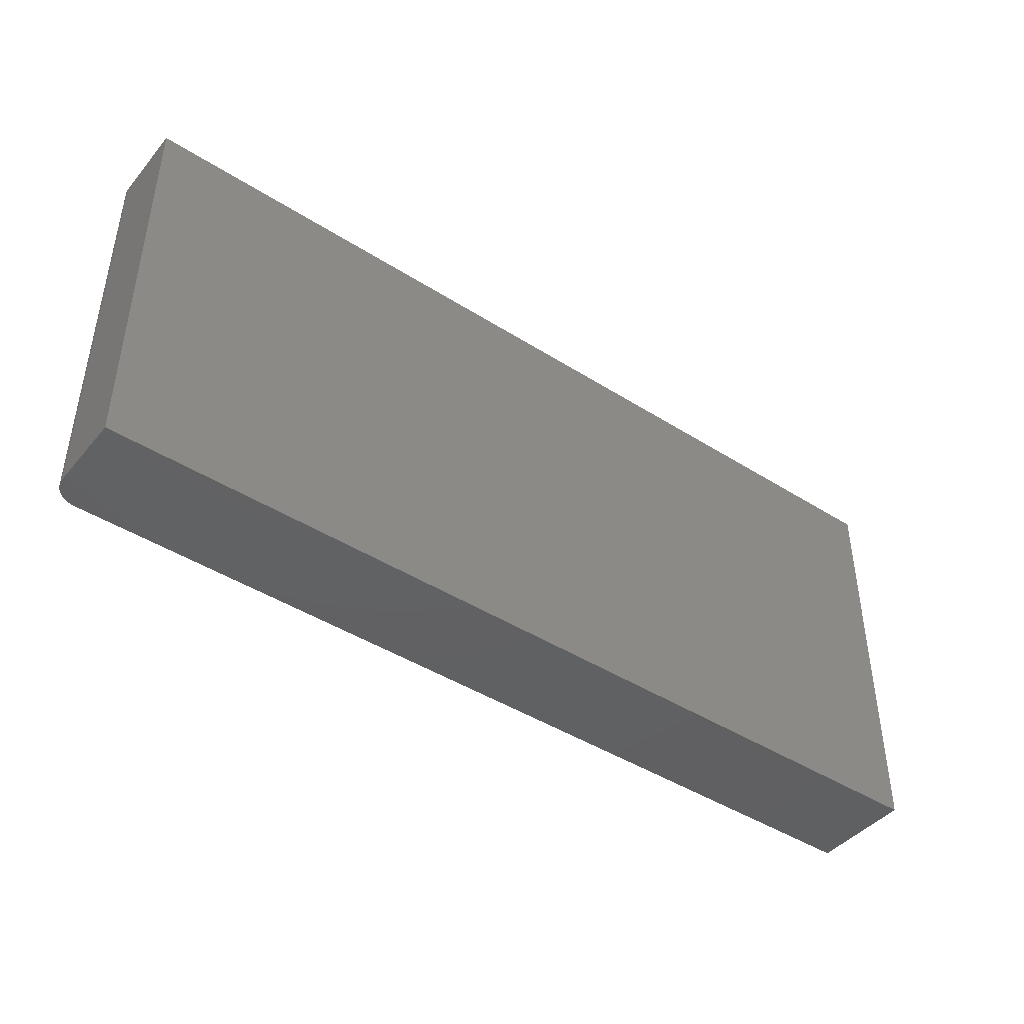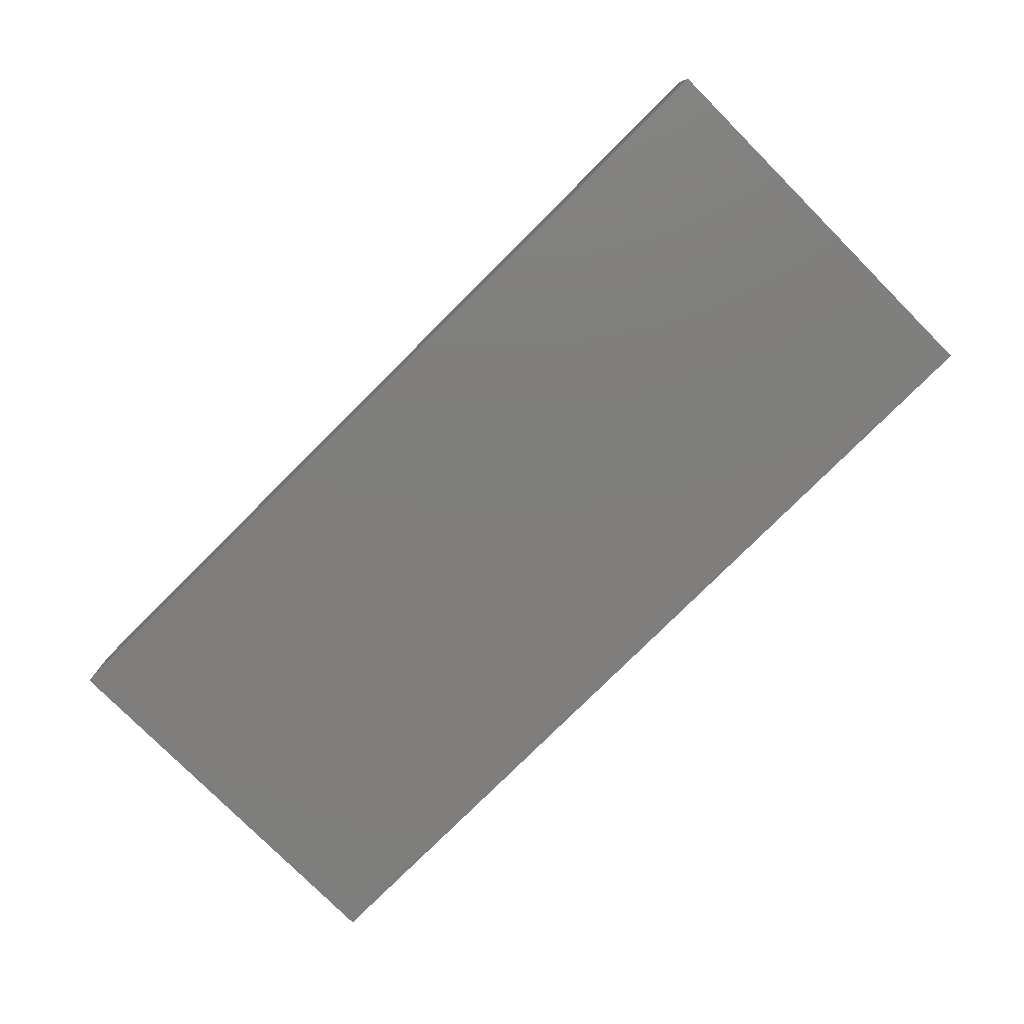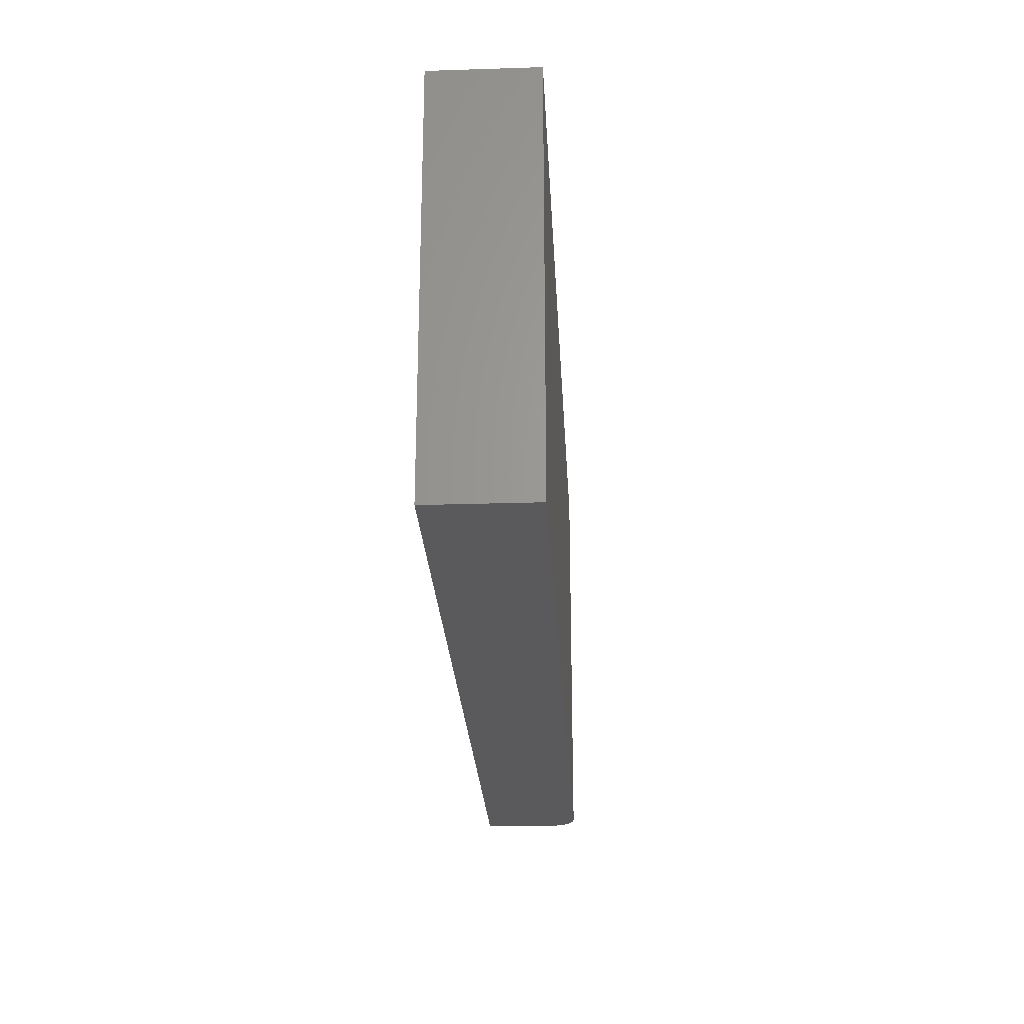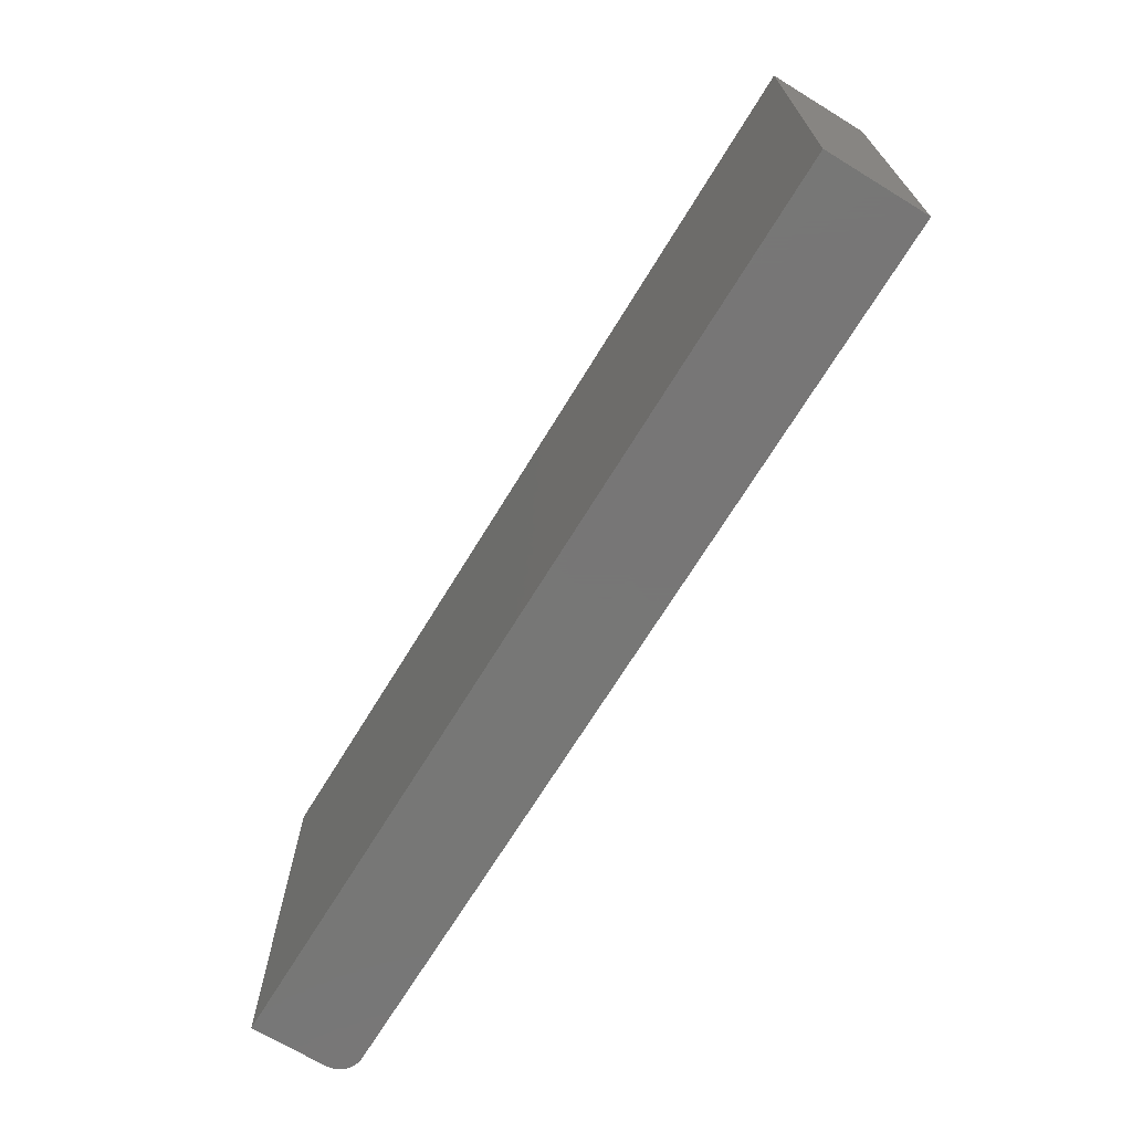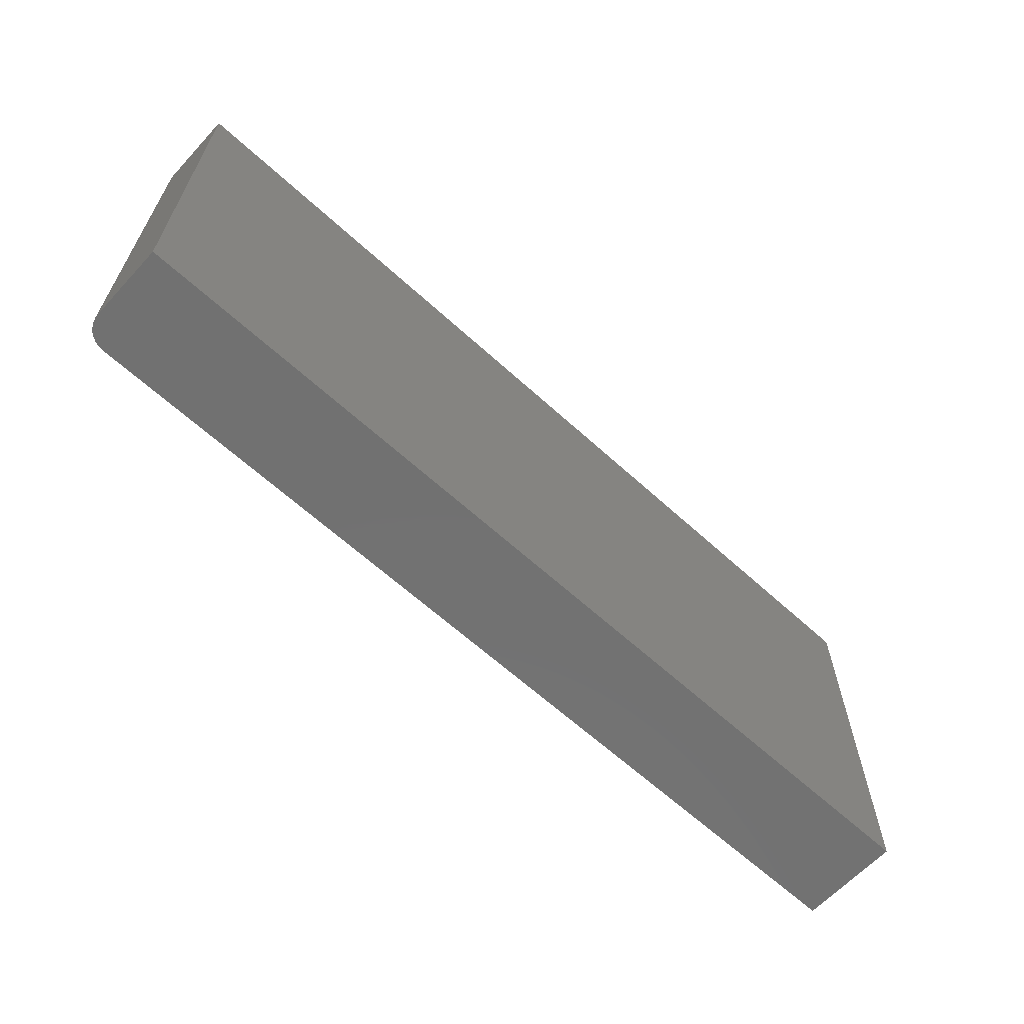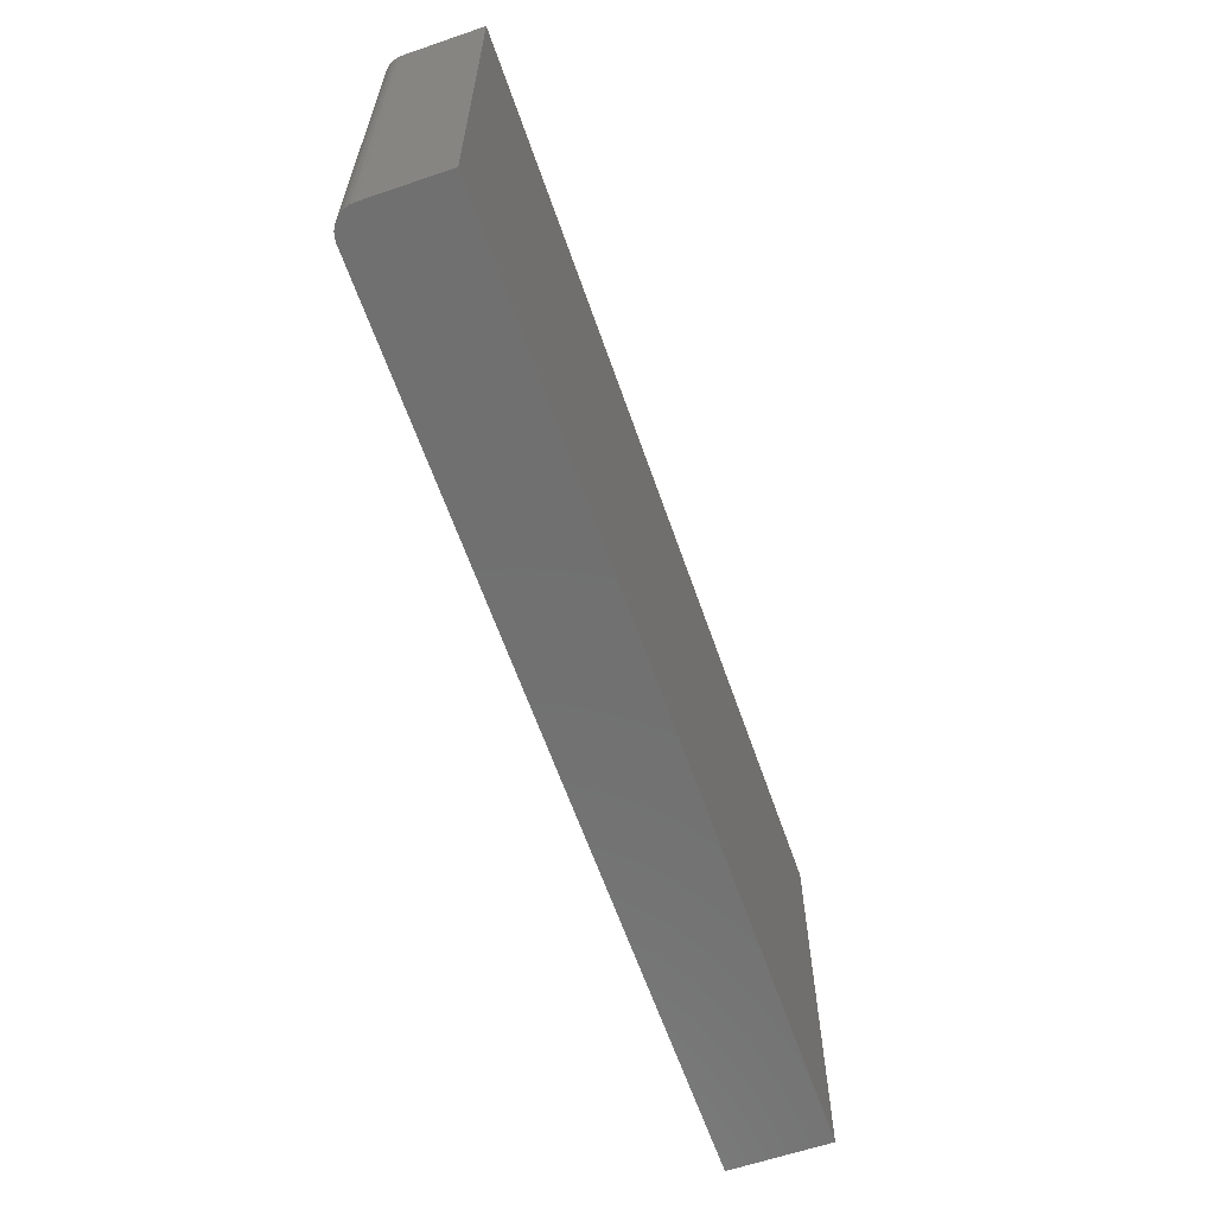
<metadata>
{"format":"stl","ext":"stl","renderer":"f3d","projection":"perspective","resolution":1024,"background":"white","views":[{"elev":-43.5,"azim":143.1,"up":"+Y"},{"elev":-78.5,"azim":-135.1,"up":"+Z"},{"elev":-24.6,"azim":-87.0,"up":"+Y"},{"elev":-69.2,"azim":-121.4,"up":"+Y"},{"elev":-63.3,"azim":137.3,"up":"+Y"},{"elev":-62.2,"azim":109.1,"up":"+Y"}]}
</metadata>
<code>
# stl→obj: 24 verts, 44 faces
v -0.75 -0.3359 0.1641
v 0.7109 -0.3359 0.1641
v -0.75 0.3272 0.1641
v 0.7109 0.3272 0.1641
v 0.7386 0.3272 0.1526
v 0.7259 0.3272 0.1611
v 0.7326 0.3272 0.1575
v 0.7186 0.3272 0.1633
v 0.7434 0.3272 0.1467
v 0.747 0.3272 0.1399
v 0.7492 0.3272 0.1326
v 0.75 0.3272 0.125
v 0.75 0.3272 0
v -0.75 0.3272 0
v 0.75 -0.3359 0.125
v 0.75 -0.3359 0
v 0.7492 -0.3359 0.1326
v 0.747 -0.3359 0.1399
v 0.7434 -0.3359 0.1467
v 0.7386 -0.3359 0.1526
v 0.7326 -0.3359 0.1575
v 0.7259 -0.3359 0.1611
v 0.7186 -0.3359 0.1633
v -0.75 -0.3359 0
f 1 2 3
f 3 2 4
f 5 6 7
f 8 6 5
f 8 5 9
f 8 9 10
f 8 10 11
f 8 11 12
f 8 12 13
f 8 13 4
f 4 13 3
f 3 13 14
f 15 16 12
f 12 16 13
f 15 17 18
f 16 15 18
f 16 18 19
f 16 19 20
f 16 20 21
f 16 21 22
f 16 22 23
f 16 23 2
f 16 2 1
f 16 1 24
f 15 12 17
f 17 12 11
f 17 11 18
f 18 11 10
f 18 10 19
f 19 10 9
f 19 9 20
f 20 9 5
f 20 5 21
f 21 5 7
f 21 7 22
f 22 7 6
f 22 6 23
f 23 6 8
f 23 8 2
f 2 8 4
f 24 14 16
f 16 14 13
f 3 14 1
f 1 14 24

</code>
